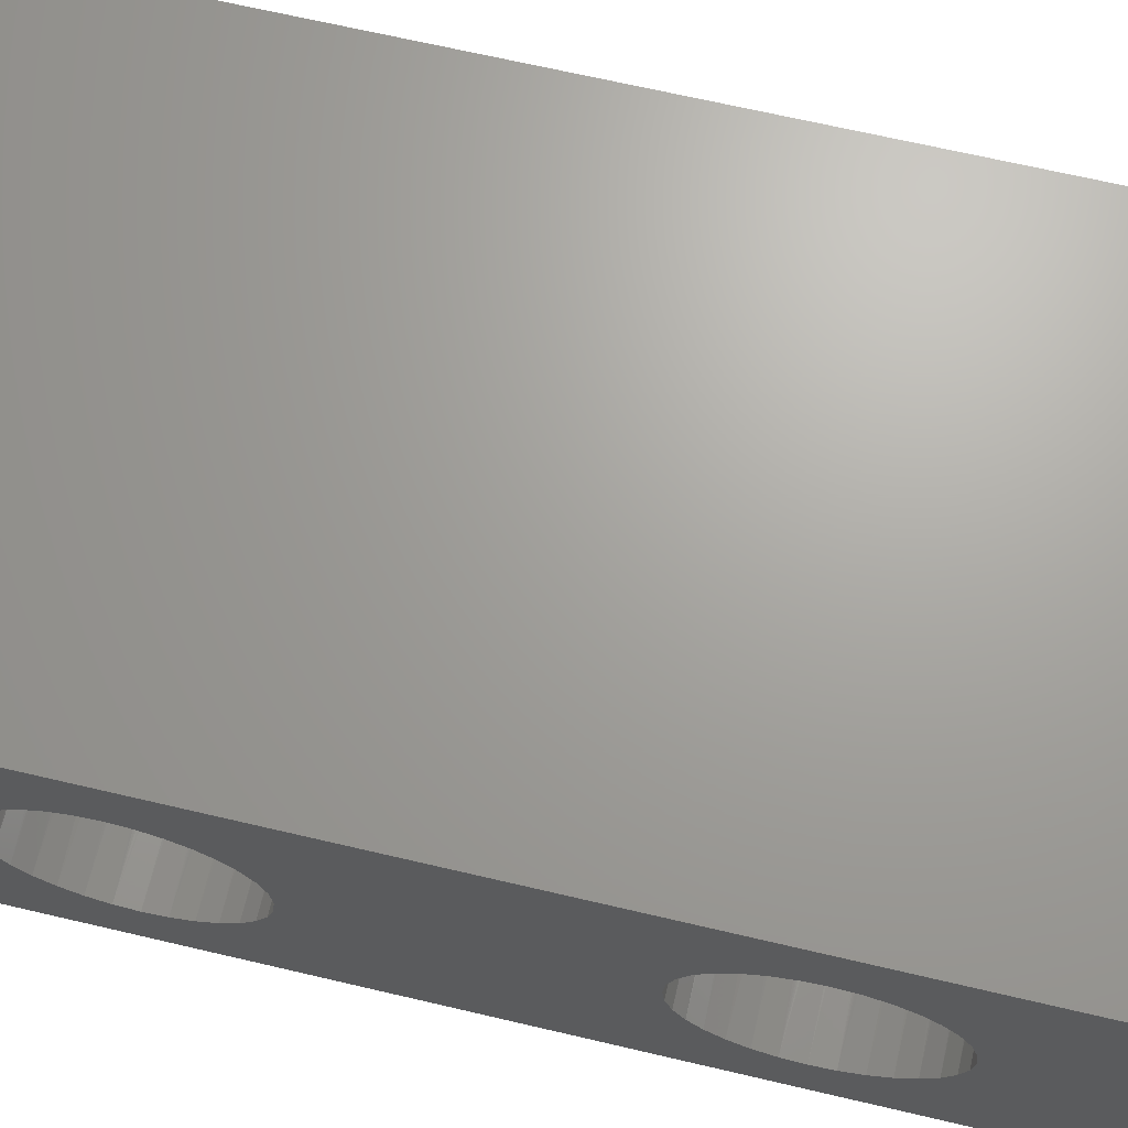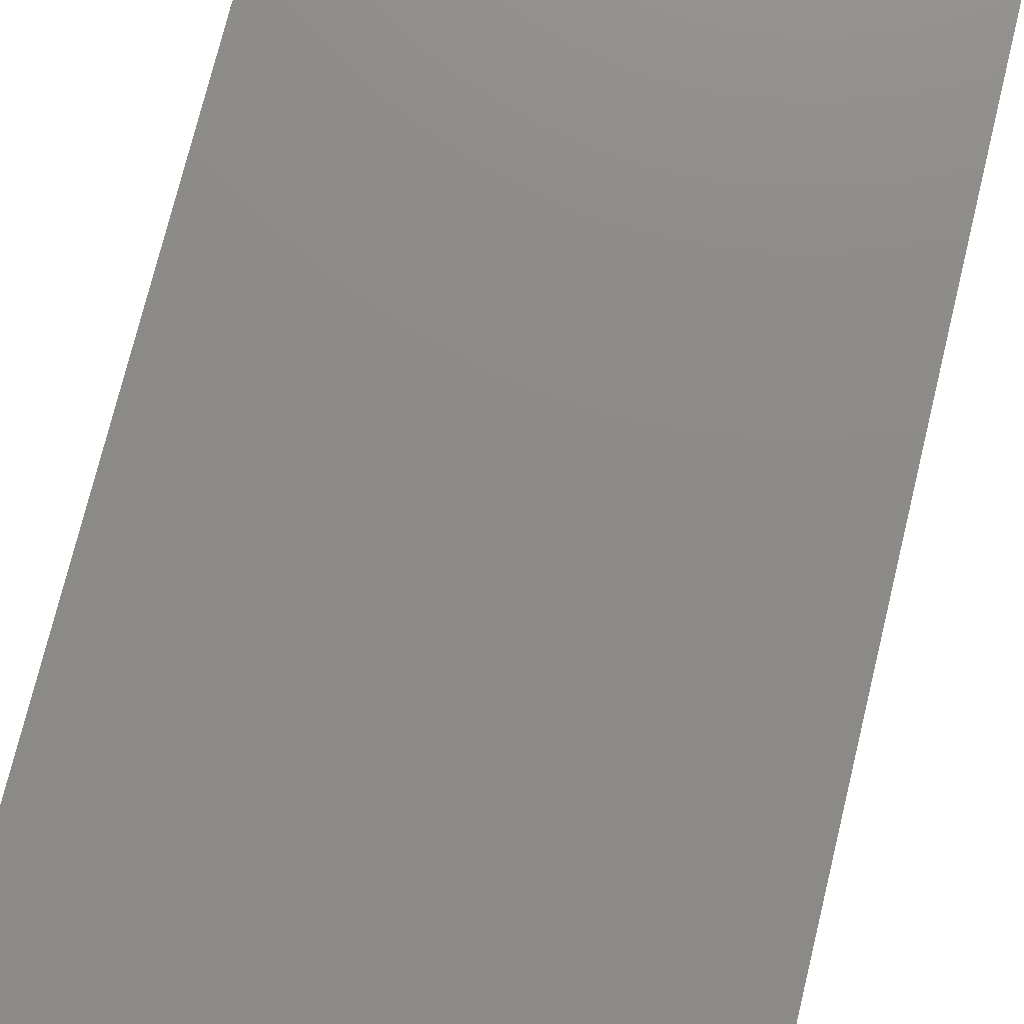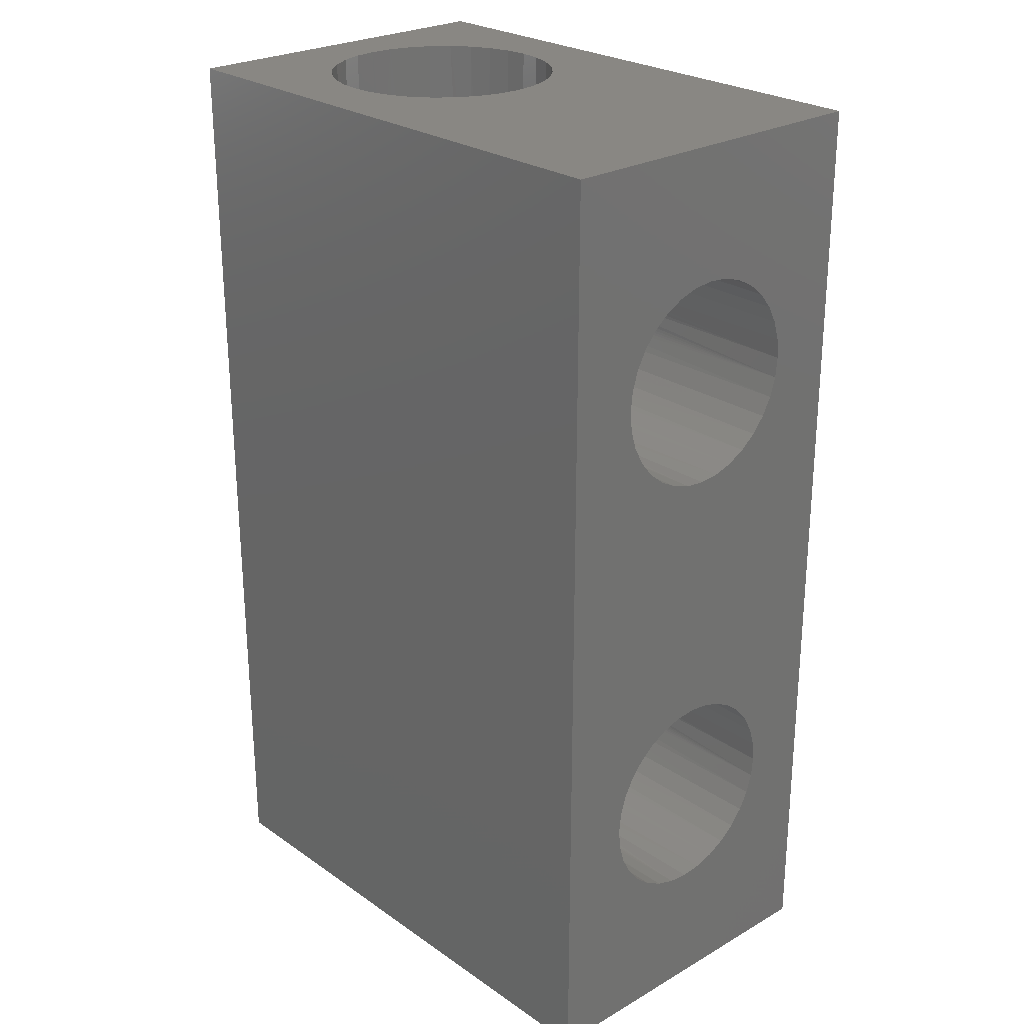
<metadata>
{"format":"stl","ext":"stl","renderer":"f3d","projection":"perspective","resolution":1024,"background":"white","views":[{"elev":68.0,"azim":103.2,"up":"+Y"},{"elev":76.2,"azim":13.8,"up":"+Y"},{"elev":25.6,"azim":47.6,"up":"+Z"}]}
</metadata>
<code>
# stl→obj: 312 verts, 632 faces
v 0 0.125 -0.169
v 0.2 0.125 -0.169
v 0.06134 0.1038 -0.169
v 0.05327 0.103 -0.169
v 0.04552 0.1007 -0.169
v 0.03837 0.09687 -0.169
v 0.03211 0.09173 -0.169
v 0.02697 0.08547 -0.169
v 0.02315 0.07832 -0.169
v 0.02079 0.07056 -0.169
v 0 0 -0.169
v 0.02 0.0625 -0.169
v 0.02079 0.05444 -0.169
v 0.02315 0.04668 -0.169
v 0.02697 0.03953 -0.169
v 0.03211 0.03327 -0.169
v 0.03837 0.02813 -0.169
v 0.04552 0.02431 -0.169
v 0.05327 0.02196 -0.169
v 0.06134 0.02116 -0.169
v 0.2 0 -0.169
v 0.0694 0.02196 -0.169
v 0.07716 0.02431 -0.169
v 0.08431 0.02813 -0.169
v 0.09057 0.03327 -0.169
v 0.09571 0.03953 -0.169
v 0.09953 0.04668 -0.169
v 0.1019 0.05444 -0.169
v 0.1027 0.0625 -0.169
v 0.1019 0.07056 -0.169
v 0.09953 0.07832 -0.169
v 0.09571 0.08547 -0.169
v 0.09057 0.09173 -0.169
v 0.08431 0.09687 -0.169
v 0.07716 0.1007 -0.169
v 0.0694 0.103 -0.169
v 0 0.125 0.17
v 3.497e-17 0 0.17
v 0.02 0.0625 0.17
v 0.02079 0.07056 0.17
v 0.02315 0.07832 0.17
v 0.02697 0.08547 0.17
v 0.03211 0.09173 0.17
v 0.03837 0.09687 0.17
v 0.04552 0.1007 0.17
v 0.05327 0.103 0.17
v 0.2 0.125 0.17
v 0.06134 0.1038 0.17
v 0.0694 0.103 0.17
v 0.07716 0.1007 0.17
v 0.08431 0.09687 0.17
v 0.09057 0.09173 0.17
v 0.09571 0.08547 0.17
v 0.09953 0.07832 0.17
v 0.1019 0.07056 0.17
v 0.1027 0.0625 0.17
v 0.2 8.742e-18 0.17
v 0.1019 0.05444 0.17
v 0.09953 0.04668 0.17
v 0.09571 0.03953 0.17
v 0.09057 0.03327 0.17
v 0.08431 0.02813 0.17
v 0.07716 0.02431 0.17
v 0.0694 0.02196 0.17
v 0.06134 0.02116 0.17
v 0.05327 0.02196 0.17
v 0.04552 0.02431 0.17
v 0.03837 0.02813 0.17
v 0.03211 0.03327 0.17
v 0.02697 0.03953 0.17
v 0.02315 0.04668 0.17
v 0.02079 0.05444 0.17
v 0.08446 0.09676 0.07001
v 0.2 0.09705 0.07069
v 0.08195 0.09833 0.07428
v 0.2 0.0936 0.06422
v 0.2 0.08895 0.05855
v 0.09292 0.08918 0.05879
v 0.09669 0.08392 0.05434
v 0.2 0.08328 0.0539
v 0.2 0.07681 0.05045
v 0.0998 0.07765 0.0508
v 0.1014 0.07288 0.04907
v 0.2 0.0698 0.04832
v 0.2 0.0314 0.06422
v 0.08924 0.032 0.06336
v 0.08649 0.02969 0.06704
v 0.2 0.02795 0.07069
v 0.08383 0.02781 0.07101
v 0.2 0.0251 0.085
v 0.0792 0.02522 0.08202
v 0.07895 0.0251 0.085
v 0.2 0.09918 0.0777
v 0.2 0.0999 0.085
v 0.07895 0.0999 0.085
v 0.07911 0.09982 0.08257
v 0.07959 0.09959 0.08019
v 0.08016 0.09931 0.07835
v 0.08086 0.09894 0.07657
v 0.2 0.0552 0.04832
v 0.2 0.0625 0.0476
v 0.1027 0.0625 0.0476
v 0.1026 0.05974 0.0477
v 0.1023 0.05701 0.048
v 0.1013 0.05173 0.04918
v 0.2 0.04819 0.05045
v 0.2 0.02582 0.0777
v 0.08152 0.02642 0.07513
v 0.08054 0.02589 0.07733
v 0.07975 0.02549 0.07963
v 0.0887 0.09349 0.06405
v 0.09835 0.08091 0.05244
v 0.1023 0.06778 0.04797
v 0.1 0.0479 0.05057
v 0.09847 0.04432 0.05231
v 0.2 0.04172 0.0539
v 0.09661 0.04094 0.05444
v 0.09455 0.03788 0.05684
v 0.2 0.03605 0.05855
v 0.09195 0.03472 0.05995
v 0.08383 0.02781 -0.09799
v 0.08649 0.02969 -0.102
v 0.04354 0.09981 0.08241
v 0.04356 0.09982 0.08743
v 0.043 0.09955 0.07988
v 0.04373 0.0999 0.085
v 0.09784 0.04311 0.117
v 0.09568 0.03948 0.1145
v 0.08349 0.0276 0.09844
v 0.08576 0.02915 0.1019
v 0.04354 0.09981 -0.08659
v 0.04356 0.09982 -0.08157
v 0.043 0.09955 -0.08912
v 0.04373 0.0999 -0.084
v 0.07914 0.02519 -0.08139
v 0.07895 0.0251 -0.084
v 0.0792 0.02522 -0.08698
v 0.07975 0.02549 -0.08937
v 0.08054 0.02589 -0.09167
v 0.08152 0.02642 -0.09387
v 0.02 0.0625 -0.1214
v 0.02 0.0625 -0.0466
v 0.02 0.0625 0.0476
v 0.02 0.0625 0.1224
v 0.09328 0.03626 0.1117
v 0.09074 0.03344 0.1085
v 0.08144 0.02638 0.09471
v 0.08016 0.0257 0.09166
v 0.07966 0.02544 0.09007
v 0.07914 0.02519 0.08761
v 0.1023 0.05701 -0.121
v 0.1026 0.05974 -0.1213
v 0.1027 0.0625 -0.1214
v 0.1013 0.05173 -0.1198
v 0.1 0.0479 -0.1184
v 0.09847 0.04432 -0.1167
v 0.09661 0.04094 -0.1146
v 0.09455 0.03788 -0.1122
v 0.09195 0.03472 -0.109
v 0.08924 0.032 -0.1056
v 0.1024 0.05773 -0.0469
v 0.1027 0.0625 -0.0466
v 0.09074 0.03344 -0.06046
v 0.09328 0.03626 -0.05735
v 0.09568 0.03948 -0.05452
v 0.09784 0.04311 -0.05202
v 0.09989 0.04758 -0.0497
v 0.1014 0.05249 -0.04796
v 0.08144 0.02638 -0.07429
v 0.08349 0.0276 -0.07056
v 0.08576 0.02915 -0.06708
v 0.08016 0.0257 -0.07734
v 0.07966 0.02544 -0.07893
v 0.03437 0.09383 0.06457
v 0.03398 0.09349 0.1059
v 0.03174 0.09135 0.0612
v 0.02976 0.08918 0.1112
v 0.02919 0.08848 0.0581
v 0.02643 0.08465 0.1151
v 0.02679 0.08521 0.05528
v 0.02358 0.07933 0.1184
v 0.02431 0.08088 0.05243
v 0.02195 0.07505 0.1202
v 0.02227 0.07602 0.05013
v 0.02077 0.07043 0.1216
v 0.02082 0.07071 0.04851
v 0.02012 0.06559 0.1223
v 0.02021 0.06665 0.04783
v 0.0389 0.09722 0.07109
v 0.03821 0.09676 0.09999
v 0.037 0.09591 0.0682
v 0.04252 0.09931 0.09165
v 0.04182 0.09894 0.09343
v 0.04218 0.09913 0.07745
v 0.04073 0.09833 0.09572
v 0.04067 0.0983 0.07417
v 0.04309 0.09959 0.08981
v 0.1014 0.05249 0.121
v 0.1024 0.05773 0.1221
v 0.1027 0.0625 0.1224
v 0.09989 0.04758 0.1193
v 0.03437 0.09383 -0.1044
v 0.03398 0.09349 -0.06305
v 0.03174 0.09135 -0.1078
v 0.02976 0.08918 -0.05779
v 0.02919 0.08848 -0.1109
v 0.02643 0.08465 -0.05386
v 0.02679 0.08521 -0.1137
v 0.02358 0.07933 -0.0506
v 0.02431 0.08088 -0.1166
v 0.02195 0.07505 -0.04877
v 0.02227 0.07602 -0.1189
v 0.02077 0.07043 -0.04745
v 0.02082 0.07071 -0.1205
v 0.02012 0.06559 -0.04673
v 0.02021 0.06665 -0.1212
v 0.0389 0.09722 -0.09791
v 0.03821 0.09676 -0.06901
v 0.037 0.09591 -0.1008
v 0.04252 0.09931 -0.07735
v 0.04182 0.09894 -0.07557
v 0.04218 0.09913 -0.09155
v 0.04073 0.09833 -0.07328
v 0.04067 0.0983 -0.09483
v 0.04309 0.09959 -0.07919
v 0.0887 0.09349 0.1059
v 0.09292 0.08918 0.1112
v 0.07959 0.09959 -0.08881
v 0.07911 0.09982 -0.08643
v 0.09292 0.08918 -0.1102
v 0.0887 0.09349 -0.1049
v 0.0998 0.07765 -0.1182
v 0.09835 0.08091 -0.1166
v 0.07895 0.0999 -0.084
v 0.07911 0.09982 -0.08157
v 0.07959 0.09959 0.08981
v 0.08016 0.09931 0.09165
v 0.08086 0.09894 0.09343
v 0.08195 0.09833 0.09572
v 0.08446 0.09676 0.09999
v 0.07911 0.09982 0.08743
v 0.08446 0.09676 -0.09899
v 0.08195 0.09833 -0.09472
v 0.08086 0.09894 -0.09243
v 0.08016 0.09931 -0.09065
v 0.09669 0.08392 0.1157
v 0.09835 0.08091 0.1176
v 0.0998 0.07765 0.1192
v 0.1014 0.07288 0.1209
v 0.1023 0.06778 0.122
v 0.0887 0.09349 -0.06305
v 0.08446 0.09676 -0.06901
v 0.08195 0.09833 -0.07328
v 0.08086 0.09894 -0.07557
v 0.08016 0.09931 -0.07735
v 0.07959 0.09959 -0.07919
v 0.09292 0.08918 -0.05779
v 0.09669 0.08392 -0.05334
v 0.09835 0.08091 -0.05144
v 0.0998 0.07765 -0.0498
v 0.1014 0.07288 -0.04807
v 0.1023 0.06778 -0.04697
v 0.09669 0.08392 -0.1147
v 0.1023 0.06778 -0.121
v 0.1014 0.07288 -0.1199
v 0.2 0.02795 -0.06969
v 0.2 0.0314 -0.06322
v 0.2 0.03605 -0.05755
v 0.2 0.04819 -0.04945
v 0.2 0.0552 -0.04732
v 0.2 0.07681 -0.04945
v 0.2 0.0698 -0.04732
v 0.2 0.08328 -0.0529
v 0.2 0.08895 -0.05755
v 0.2 0.0936 -0.06322
v 0.2 0.09705 -0.06969
v 0.2 0.09918 -0.0767
v 0.2 0.02582 -0.0767
v 0.2 0.0251 -0.084
v 0.2 0.0999 -0.084
v 0.2 0.04172 -0.0529
v 0.2 0.0625 -0.0466
v 0.2 0.02582 0.0923
v 0.2 0.02795 0.09931
v 0.2 0.0314 0.1058
v 0.2 0.03605 0.1114
v 0.2 0.04172 0.1161
v 0.2 0.04819 0.1196
v 0.2 0.0552 0.1217
v 0.2 0.0625 0.1224
v 0.2 0.0625 -0.1214
v 0.2 0.0552 -0.1207
v 0.2 0.04819 -0.1186
v 0.2 0.04172 -0.1151
v 0.2 0.03605 -0.1104
v 0.2 0.0314 -0.1048
v 0.2 0.02795 -0.09831
v 0.2 0.02582 -0.0913
v 0.2 0.09918 -0.0913
v 0.2 0.09705 -0.09831
v 0.2 0.0936 -0.1048
v 0.2 0.08895 -0.1104
v 0.2 0.08328 -0.1151
v 0.2 0.07681 -0.1186
v 0.2 0.0698 -0.1207
v 0.2 0.0698 0.1217
v 0.2 0.07681 0.1196
v 0.2 0.08328 0.1161
v 0.2 0.08895 0.1114
v 0.2 0.0936 0.1058
v 0.2 0.09705 0.09931
v 0.2 0.09918 0.0923
f 1 2 3
f 1 3 4
f 1 4 5
f 1 5 6
f 1 6 7
f 1 7 8
f 1 8 9
f 1 9 10
f 1 10 11
f 11 10 12
f 11 12 13
f 11 13 14
f 11 14 15
f 11 15 16
f 11 16 17
f 11 17 18
f 11 18 19
f 11 19 20
f 11 20 21
f 21 20 22
f 21 22 23
f 21 23 24
f 21 24 25
f 21 25 26
f 21 26 27
f 21 27 28
f 21 28 29
f 21 29 30
f 21 30 31
f 21 31 32
f 21 32 33
f 2 21 33
f 2 33 34
f 2 34 35
f 2 35 36
f 2 36 3
f 37 38 39
f 37 39 40
f 37 40 41
f 37 41 42
f 37 42 43
f 37 43 44
f 37 44 45
f 37 45 46
f 37 46 47
f 47 46 48
f 47 48 49
f 47 49 50
f 47 50 51
f 47 51 52
f 47 52 53
f 47 53 54
f 47 54 55
f 47 55 56
f 47 56 57
f 57 56 58
f 57 58 59
f 57 59 60
f 57 60 61
f 57 61 62
f 57 62 63
f 57 63 64
f 57 64 65
f 57 65 66
f 38 57 66
f 38 66 67
f 38 67 68
f 38 68 69
f 38 69 70
f 38 70 71
f 38 71 72
f 38 72 39
f 73 74 75
f 76 74 73
f 77 78 79
f 79 80 77
f 81 82 83
f 83 84 81
f 85 86 87
f 87 88 85
f 89 88 87
f 90 91 92
f 93 94 95
f 93 95 96
f 93 96 97
f 93 97 98
f 93 98 99
f 93 99 75
f 93 75 74
f 100 101 102
f 100 102 103
f 100 103 104
f 100 104 105
f 100 105 106
f 107 88 89
f 107 89 108
f 107 108 109
f 107 109 110
f 107 110 91
f 107 91 90
f 73 111 76
f 76 111 78
f 76 78 77
f 79 112 80
f 80 112 82
f 80 82 81
f 83 113 84
f 84 113 102
f 84 102 101
f 105 114 106
f 106 114 115
f 106 115 116
f 115 117 116
f 116 117 118
f 116 118 119
f 118 120 119
f 119 120 86
f 119 86 85
f 24 121 122
f 123 124 125
f 124 123 126
f 127 60 59
f 128 60 127
f 129 62 130
f 131 132 133
f 132 131 134
f 92 91 135
f 92 135 136
f 92 136 23
f 92 23 63
f 23 136 137
f 23 137 138
f 23 138 139
f 23 139 140
f 23 140 121
f 23 121 24
f 13 12 141
f 13 141 142
f 13 142 143
f 13 143 144
f 13 144 39
f 13 39 72
f 61 60 128
f 61 128 145
f 61 145 146
f 61 146 130
f 61 130 62
f 63 62 129
f 63 129 147
f 63 147 148
f 63 148 149
f 63 149 150
f 63 150 92
f 151 152 28
f 28 152 153
f 28 153 29
f 151 28 154
f 154 28 27
f 154 27 155
f 155 27 156
f 156 27 26
f 156 26 157
f 157 26 158
f 158 26 25
f 158 25 159
f 159 25 160
f 160 25 24
f 160 24 122
f 104 103 161
f 161 103 102
f 161 102 162
f 86 120 163
f 163 120 118
f 163 118 164
f 164 118 117
f 164 117 165
f 165 117 115
f 165 115 166
f 166 115 114
f 166 114 167
f 167 114 105
f 167 105 168
f 168 105 104
f 168 104 161
f 169 89 170
f 170 89 87
f 170 87 171
f 171 87 86
f 171 86 163
f 89 169 108
f 108 169 172
f 108 172 109
f 109 172 173
f 109 173 110
f 110 173 135
f 110 135 91
f 18 66 19
f 19 66 65
f 19 65 20
f 20 65 64
f 20 64 22
f 22 64 63
f 22 63 23
f 66 18 67
f 67 18 17
f 67 17 68
f 68 17 16
f 68 16 69
f 69 16 15
f 69 15 70
f 70 15 14
f 70 14 71
f 71 14 13
f 71 13 72
f 174 175 176
f 176 175 177
f 176 177 178
f 178 177 179
f 178 179 180
f 180 179 181
f 180 181 182
f 182 181 183
f 182 183 184
f 184 183 185
f 184 185 186
f 186 185 187
f 186 187 188
f 188 187 144
f 188 144 143
f 189 190 191
f 191 190 175
f 191 175 174
f 192 193 194
f 194 193 195
f 194 195 196
f 196 195 190
f 196 190 189
f 124 197 125
f 125 197 192
f 125 192 194
f 198 58 199
f 199 58 56
f 199 56 200
f 127 59 201
f 201 59 58
f 201 58 198
f 202 203 204
f 204 203 205
f 204 205 206
f 206 205 207
f 206 207 208
f 208 207 209
f 208 209 210
f 210 209 211
f 210 211 212
f 212 211 213
f 212 213 214
f 214 213 215
f 214 215 216
f 216 215 142
f 216 142 141
f 217 218 219
f 219 218 203
f 219 203 202
f 220 221 222
f 222 221 223
f 222 223 224
f 224 223 218
f 224 218 217
f 132 225 133
f 133 225 220
f 133 220 222
f 52 226 227
f 227 53 52
f 40 185 183
f 183 41 40
f 42 179 177
f 177 43 42
f 44 190 195
f 228 229 35
f 230 231 33
f 32 230 33
f 31 232 233
f 126 123 132
f 126 132 134
f 126 134 5
f 126 5 45
f 234 235 96
f 234 96 95
f 234 95 50
f 234 50 35
f 234 35 229
f 5 134 131
f 5 131 133
f 5 133 222
f 5 222 224
f 5 224 217
f 5 217 6
f 51 236 237
f 51 237 238
f 51 238 239
f 51 239 240
f 51 240 226
f 51 226 52
f 50 95 241
f 50 241 236
f 50 236 51
f 45 44 195
f 45 195 193
f 45 193 192
f 45 192 197
f 45 197 124
f 45 124 126
f 34 33 231
f 34 231 242
f 34 242 243
f 34 243 244
f 34 244 245
f 34 245 228
f 34 228 35
f 214 216 10
f 10 216 141
f 10 141 12
f 210 212 9
f 9 212 214
f 9 214 10
f 206 208 8
f 8 208 210
f 8 210 9
f 202 204 7
f 7 204 206
f 7 206 8
f 217 219 6
f 6 219 202
f 6 202 7
f 227 246 53
f 53 246 247
f 53 247 54
f 247 248 54
f 54 248 249
f 54 249 55
f 249 250 55
f 55 250 200
f 55 200 56
f 174 176 203
f 203 176 178
f 203 178 205
f 205 178 180
f 205 180 207
f 207 180 182
f 207 182 209
f 209 182 184
f 209 184 211
f 211 184 186
f 211 186 213
f 213 186 188
f 213 188 215
f 215 188 143
f 215 143 142
f 189 191 218
f 218 191 174
f 218 174 203
f 220 194 221
f 221 194 196
f 221 196 223
f 223 196 189
f 223 189 218
f 220 225 194
f 194 225 125
f 225 132 125
f 125 132 123
f 3 46 4
f 4 46 45
f 4 45 5
f 46 3 48
f 48 3 36
f 48 36 49
f 49 36 35
f 49 35 50
f 251 73 252
f 252 73 75
f 252 75 253
f 253 75 99
f 253 99 254
f 254 99 98
f 254 98 255
f 255 98 97
f 255 97 256
f 256 97 96
f 256 96 235
f 73 251 111
f 111 251 257
f 111 257 78
f 78 257 258
f 78 258 79
f 79 258 259
f 79 259 112
f 112 259 260
f 112 260 82
f 82 260 261
f 82 261 83
f 83 261 262
f 83 262 113
f 113 262 162
f 113 162 102
f 185 40 187
f 187 40 39
f 187 39 144
f 183 181 41
f 41 181 179
f 41 179 42
f 177 175 43
f 43 175 190
f 43 190 44
f 230 32 263
f 263 32 31
f 263 31 233
f 264 265 30
f 30 265 232
f 30 232 31
f 153 264 29
f 29 264 30
f 266 170 171
f 171 267 266
f 163 267 171
f 268 267 163
f 269 167 168
f 168 270 269
f 161 270 168
f 261 271 272
f 258 273 259
f 274 273 258
f 275 251 252
f 252 276 275
f 255 277 254
f 278 279 136
f 278 136 135
f 278 135 173
f 278 173 172
f 278 172 169
f 278 169 170
f 278 170 266
f 280 277 255
f 280 255 256
f 280 256 235
f 280 235 234
f 163 164 268
f 268 164 165
f 268 165 281
f 165 166 281
f 281 166 167
f 281 167 269
f 261 272 262
f 262 272 282
f 262 282 162
f 162 282 270
f 162 270 161
f 261 260 271
f 271 260 259
f 271 259 273
f 258 257 274
f 274 257 251
f 274 251 275
f 252 253 276
f 276 253 254
f 276 254 277
f 47 2 37
f 37 2 1
f 1 11 37
f 37 11 38
f 38 11 57
f 57 11 21
f 101 267 268
f 268 281 101
f 281 269 101
f 269 270 101
f 270 282 101
f 275 101 274
f 274 101 273
f 273 101 271
f 271 101 272
f 272 101 282
f 57 21 90
f 57 90 283
f 57 283 284
f 57 284 285
f 57 285 286
f 57 286 287
f 57 287 288
f 57 288 289
f 57 289 290
f 57 290 47
f 21 2 291
f 21 291 292
f 21 292 293
f 21 293 294
f 21 294 295
f 21 295 296
f 21 296 297
f 21 297 298
f 21 298 279
f 21 279 278
f 21 278 100
f 21 100 106
f 21 106 116
f 21 116 119
f 21 119 85
f 21 85 88
f 21 88 107
f 21 107 90
f 2 94 93
f 2 93 74
f 2 74 76
f 2 76 77
f 2 77 80
f 2 80 81
f 2 81 84
f 2 84 277
f 2 277 280
f 2 280 299
f 2 299 300
f 2 300 301
f 2 301 302
f 2 302 303
f 2 303 304
f 2 304 305
f 2 305 291
f 47 290 306
f 47 306 307
f 47 307 308
f 47 308 309
f 47 309 310
f 47 310 311
f 47 311 312
f 47 312 94
f 47 94 2
f 267 101 266
f 266 101 100
f 266 100 278
f 101 275 84
f 84 275 276
f 84 276 277
f 242 300 243
f 301 300 242
f 302 230 263
f 263 303 302
f 304 232 265
f 265 305 304
f 296 160 122
f 122 297 296
f 121 297 122
f 279 137 136
f 299 280 234
f 299 234 229
f 299 229 228
f 299 228 245
f 299 245 244
f 299 244 243
f 299 243 300
f 292 291 153
f 292 153 152
f 292 152 151
f 292 151 154
f 292 154 293
f 298 297 121
f 298 121 140
f 298 140 139
f 298 139 138
f 298 138 137
f 298 137 279
f 242 231 301
f 301 231 230
f 301 230 302
f 263 233 303
f 303 233 232
f 303 232 304
f 265 264 305
f 305 264 153
f 305 153 291
f 154 155 293
f 293 155 156
f 293 156 294
f 156 157 294
f 294 157 158
f 294 158 295
f 158 159 295
f 295 159 160
f 295 160 296
f 284 129 130
f 130 285 284
f 146 285 130
f 286 285 146
f 288 201 198
f 198 289 288
f 199 289 198
f 249 307 306
f 246 308 247
f 309 308 246
f 310 226 240
f 240 311 310
f 237 312 238
f 283 90 92
f 283 92 150
f 283 150 149
f 283 149 148
f 283 148 147
f 283 147 129
f 283 129 284
f 94 312 237
f 94 237 236
f 94 236 241
f 94 241 95
f 146 145 286
f 286 145 128
f 286 128 287
f 128 127 287
f 287 127 201
f 287 201 288
f 249 306 250
f 250 306 290
f 250 290 200
f 200 290 289
f 200 289 199
f 249 248 307
f 307 248 247
f 307 247 308
f 246 227 309
f 309 227 226
f 309 226 310
f 240 239 311
f 311 239 238
f 311 238 312

</code>
